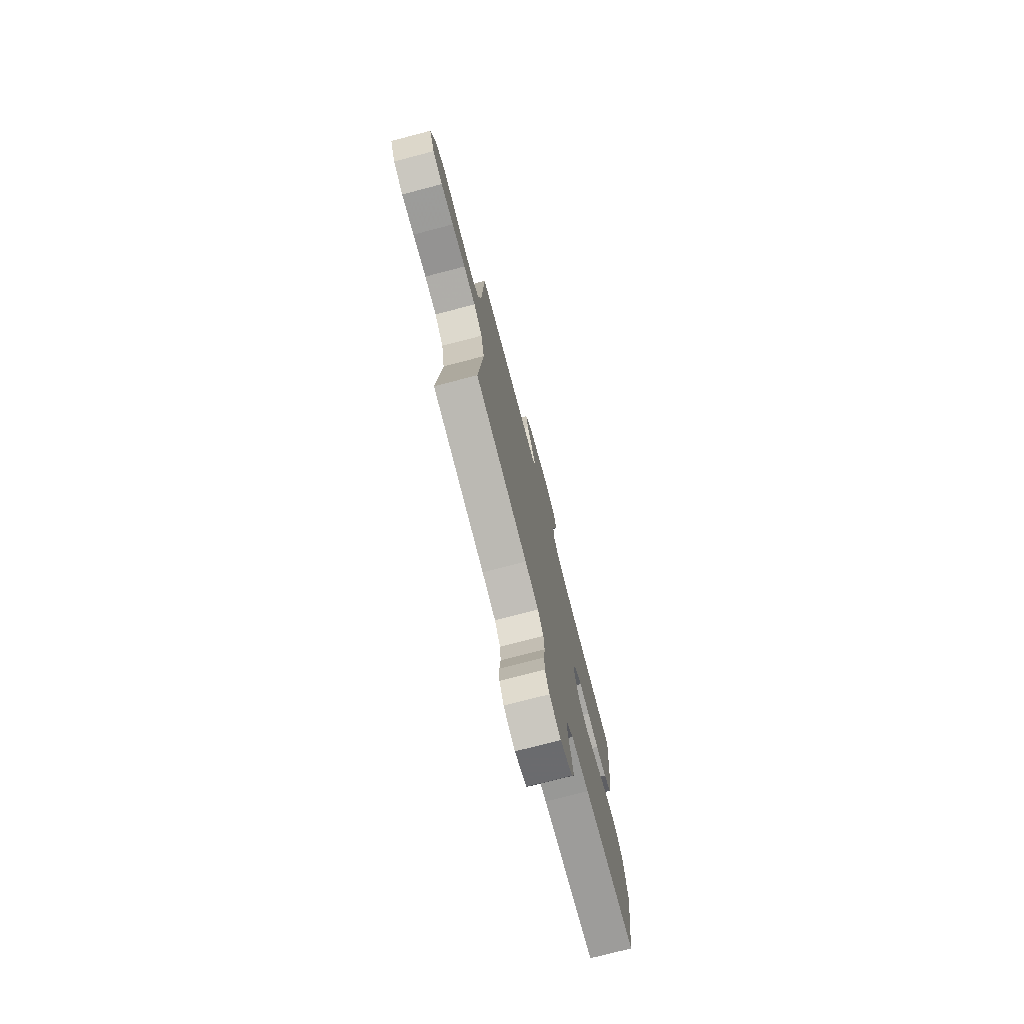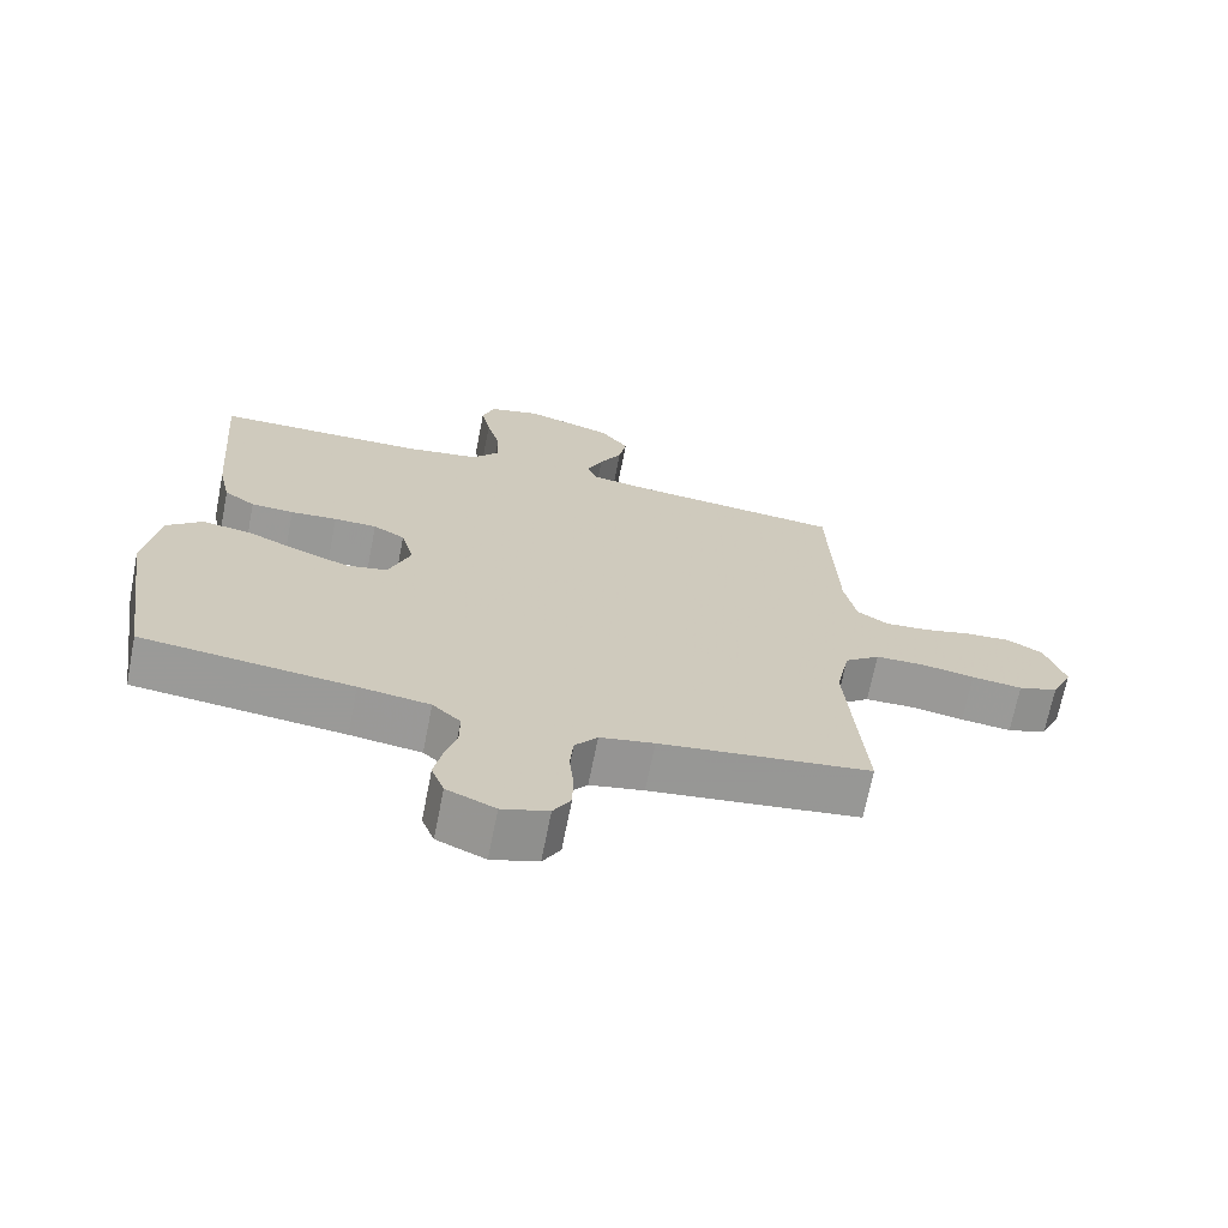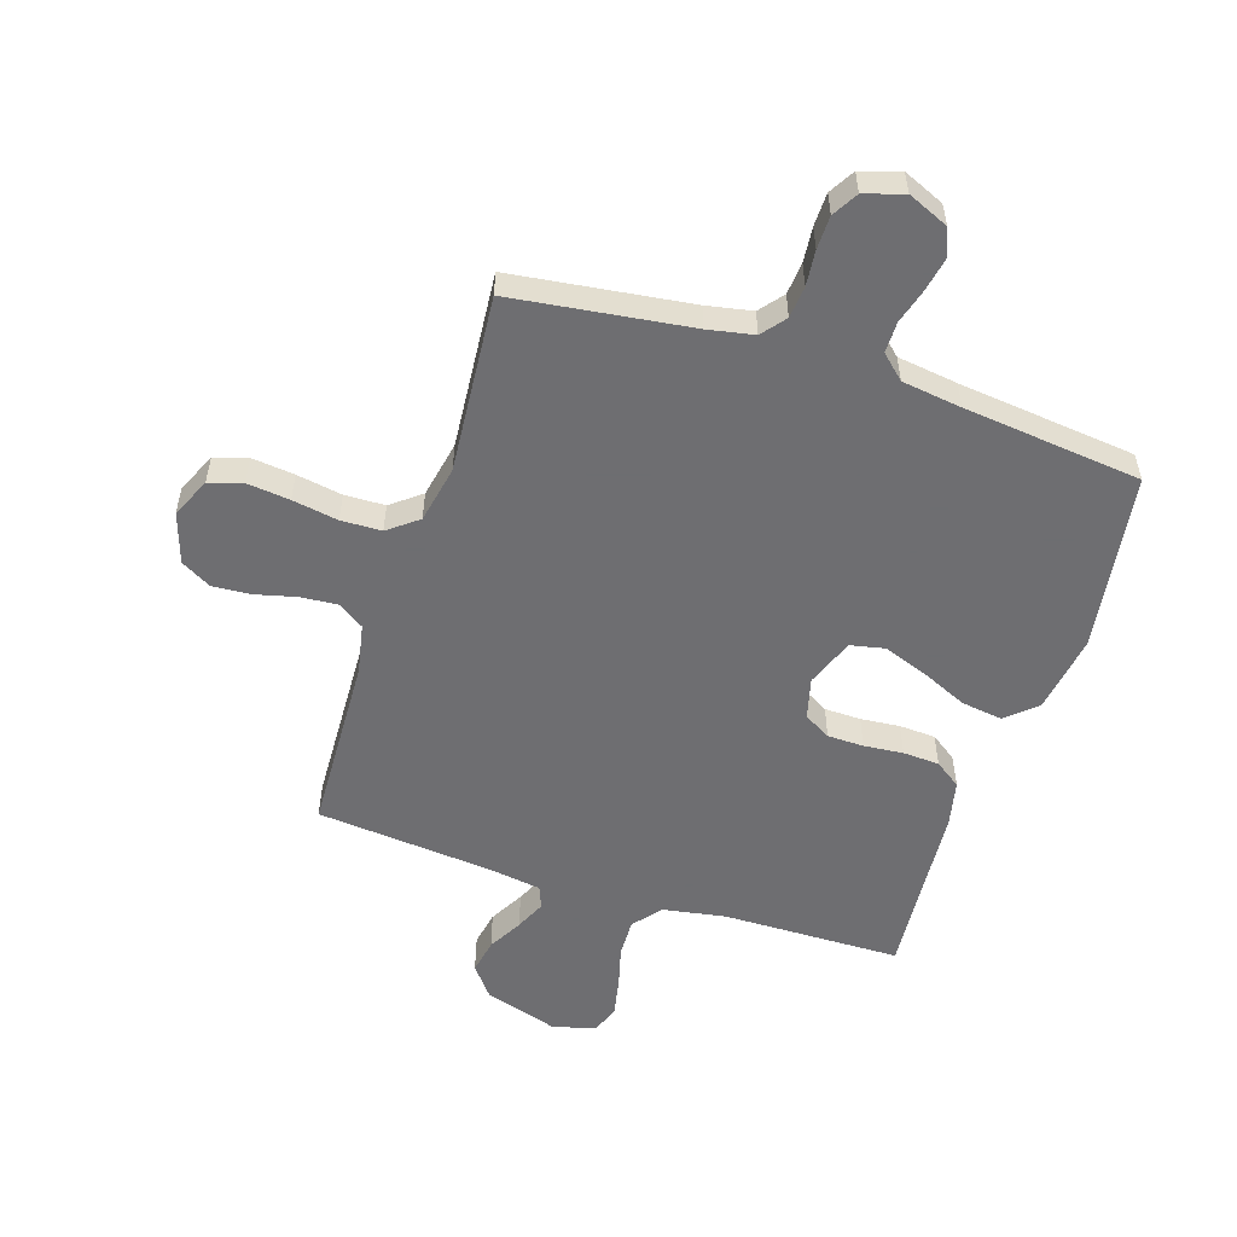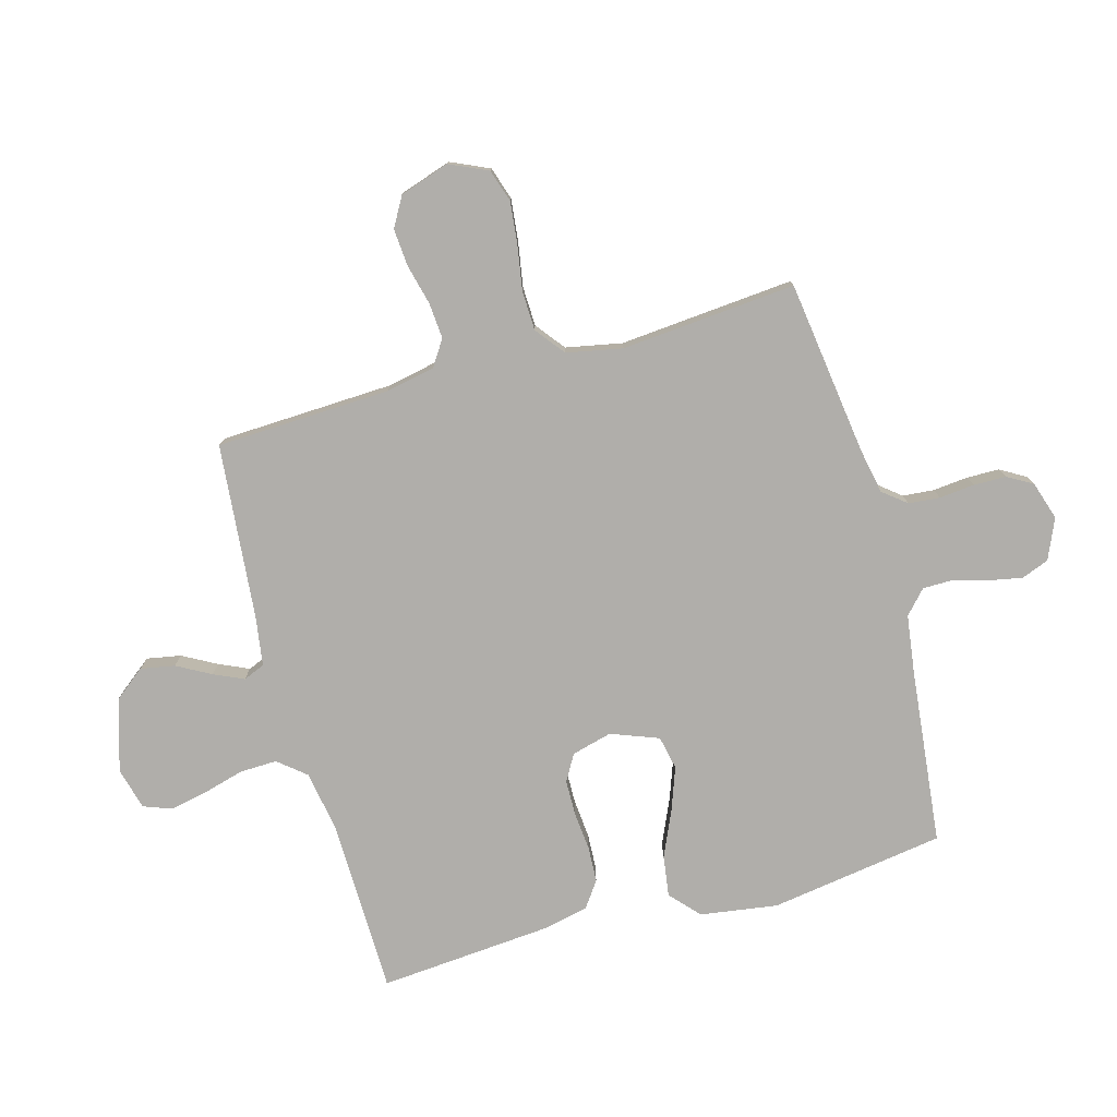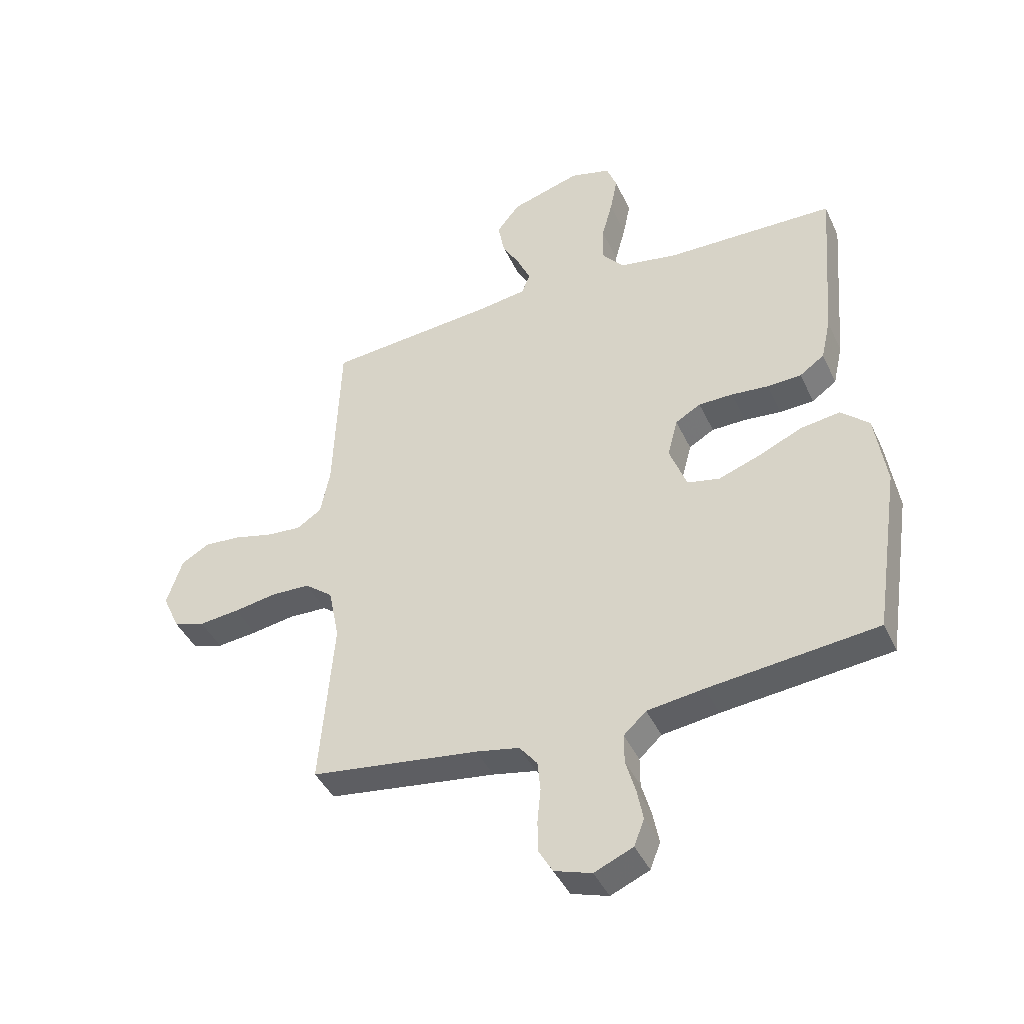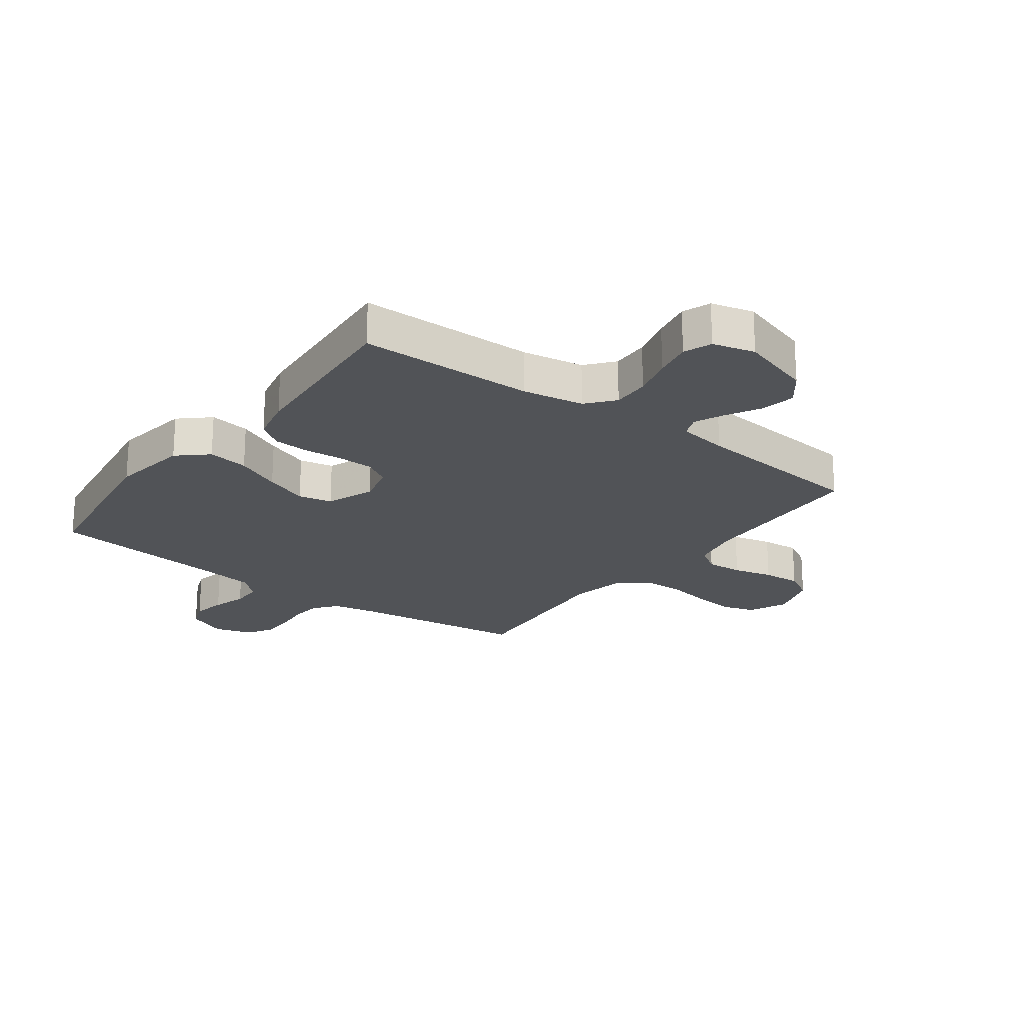
<metadata>
{"format":"obj","ext":"obj","renderer":"f3d","projection":"perspective","resolution":1024,"background":"white","views":[{"elev":-75.9,"azim":104.6,"up":"+Z"},{"elev":-69.1,"azim":-11.2,"up":"+Z"},{"elev":-54.4,"azim":162.0,"up":"+Y"},{"elev":-77.9,"azim":105.6,"up":"+Y"},{"elev":-42.2,"azim":-156.5,"up":"+Z"},{"elev":-21.8,"azim":-36.8,"up":"+Y"}]}
</metadata>
<code>
v -0.5 0.07 0.5
v -0.2 0.07 0.505
v -0.095 0.07 0.523
v -0.056 0.07 0.57
v -0.058 0.07 0.634
v -0.077 0.07 0.704
v -0.09 0.07 0.769
v -0.072 0.07 0.817
v 0 0.07 0.836
v 0.124 0.07 0.798
v 0.165 0.07 0.746
v 0.154 0.07 0.687
v 0.122 0.07 0.629
v 0.099 0.07 0.578
v 0.114 0.07 0.541
v 0.2 0.07 0.528
v 0.5 0.07 0.5
v 0.512 0.07 0.2
v 0.529 0.07 0.116
v 0.573 0.07 0.087
v 0.635 0.07 0.092
v 0.703 0.07 0.109
v 0.768 0.07 0.114
v 0.819 0.07 0.085
v 0.847 0.07 0
v 0.817 0.07 -0.066
v 0.761 0.07 -0.084
v 0.689 0.07 -0.076
v 0.612 0.07 -0.063
v 0.544 0.07 -0.065
v 0.494 0.07 -0.104
v 0.475 0.07 -0.2
v 0.5 0.07 -0.5
v 0.2 0.07 -0.54
v 0.123 0.07 -0.555
v 0.091 0.07 -0.595
v 0.086 0.07 -0.649
v 0.092 0.07 -0.709
v 0.091 0.07 -0.765
v 0.066 0.07 -0.808
v 0 0.07 -0.829
v -0.069 0.07 -0.799
v -0.087 0.07 -0.752
v -0.076 0.07 -0.695
v -0.059 0.07 -0.636
v -0.059 0.07 -0.584
v -0.099 0.07 -0.547
v -0.2 0.07 -0.533
v -0.5 0.07 -0.5
v -0.545 0.07 -0.2
v -0.525 0.07 -0.067
v -0.475 0.07 -0.022
v -0.405 0.07 -0.032
v -0.327 0.07 -0.067
v -0.253 0.07 -0.094
v -0.195 0.07 -0.082
v -0.164 0.07 0
v -0.182 0.07 0.069
v -0.227 0.07 0.095
v -0.288 0.07 0.096
v -0.354 0.07 0.09
v -0.415 0.07 0.093
v -0.459 0.07 0.124
v -0.476 0.07 0.2
v -0.5 0 0.5
v -0.2 0 0.505
v -0.095 0 0.523
v -0.056 0 0.57
v -0.058 0 0.634
v -0.077 0 0.704
v -0.09 0 0.769
v -0.072 0 0.817
v 0 0 0.836
v 0.124 0 0.798
v 0.165 0 0.746
v 0.154 0 0.687
v 0.122 0 0.629
v 0.099 0 0.578
v 0.114 0 0.541
v 0.2 0 0.528
v 0.5 0 0.5
v 0.512 0 0.2
v 0.529 0 0.116
v 0.573 0 0.087
v 0.635 0 0.092
v 0.703 0 0.109
v 0.768 0 0.114
v 0.819 0 0.085
v 0.847 0 0
v 0.817 0 -0.066
v 0.761 0 -0.084
v 0.689 0 -0.076
v 0.612 0 -0.063
v 0.544 0 -0.065
v 0.494 0 -0.104
v 0.475 0 -0.2
v 0.5 0 -0.5
v 0.2 0 -0.54
v 0.123 0 -0.555
v 0.091 0 -0.595
v 0.086 0 -0.649
v 0.092 0 -0.709
v 0.091 0 -0.765
v 0.066 0 -0.808
v 0 0 -0.829
v -0.069 0 -0.799
v -0.087 0 -0.752
v -0.076 0 -0.695
v -0.059 0 -0.636
v -0.059 0 -0.584
v -0.099 0 -0.547
v -0.2 0 -0.533
v -0.5 0 -0.5
v -0.545 0 -0.2
v -0.525 0 -0.067
v -0.475 0 -0.022
v -0.405 0 -0.032
v -0.327 0 -0.067
v -0.253 0 -0.094
v -0.195 0 -0.082
v -0.164 0 0
v -0.182 0 0.069
v -0.227 0 0.095
v -0.288 0 0.096
v -0.354 0 0.09
v -0.415 0 0.093
v -0.459 0 0.124
v -0.476 0 0.2
f 64 1 2
f 63 64 2
f 62 63 2
f 61 62 2
f 60 61 2
f 59 60 2 3
f 58 59 3 4
f 57 58 4
f 52 53 54
f 51 52 54
f 50 51 54
f 49 50 54
f 48 49 54
f 47 48 54 55
f 46 47 55 56
f 43 44 45
f 42 43 45
f 41 42 45
f 40 41 45
f 39 40 45
f 38 39 45
f 37 38 45
f 36 37 45 46
f 46 56 57
f 36 46 57
f 35 36 57
f 32 33 34
f 35 57 4
f 34 35 4
f 32 34 4
f 31 32 4
f 27 28 29
f 26 27 29
f 25 26 29
f 24 25 29
f 23 24 29
f 22 23 29
f 21 22 29
f 20 21 29 30
f 16 17 18
f 15 16 18 19
f 11 12 13
f 10 11 13
f 9 10 13
f 8 9 13
f 7 8 13
f 6 7 13
f 5 6 13
f 5 13 14
f 4 5 14 15
f 19 20 30 31
f 4 15 19 31
f 66 65 128
f 66 128 127
f 66 127 126
f 66 126 125
f 66 125 124
f 67 66 124 123
f 68 67 123 122
f 68 122 121
f 118 117 116
f 118 116 115
f 118 115 114
f 118 114 113
f 118 113 112
f 119 118 112 111
f 120 119 111 110
f 109 108 107
f 109 107 106
f 109 106 105
f 109 105 104
f 109 104 103
f 109 103 102
f 109 102 101
f 110 109 101 100
f 121 120 110
f 121 110 100
f 121 100 99
f 98 97 96
f 68 121 99
f 68 99 98
f 68 98 96
f 68 96 95
f 93 92 91
f 93 91 90
f 93 90 89
f 93 89 88
f 93 88 87
f 93 87 86
f 93 86 85
f 94 93 85 84
f 82 81 80
f 83 82 80 79
f 77 76 75
f 77 75 74
f 77 74 73
f 77 73 72
f 77 72 71
f 77 71 70
f 77 70 69
f 78 77 69
f 79 78 69 68
f 95 94 84 83
f 95 83 79 68
f 1 65 66 2
f 2 66 67 3
f 3 67 68 4
f 4 68 69 5
f 5 69 70 6
f 6 70 71 7
f 7 71 72 8
f 8 72 73 9
f 9 73 74 10
f 10 74 75 11
f 11 75 76 12
f 12 76 77 13
f 13 77 78 14
f 14 78 79 15
f 15 79 80 16
f 16 80 81 17
f 17 81 82 18
f 18 82 83 19
f 19 83 84 20
f 20 84 85 21
f 21 85 86 22
f 22 86 87 23
f 23 87 88 24
f 24 88 89 25
f 25 89 90 26
f 26 90 91 27
f 27 91 92 28
f 28 92 93 29
f 29 93 94 30
f 30 94 95 31
f 31 95 96 32
f 32 96 97 33
f 33 97 98 34
f 34 98 99 35
f 35 99 100 36
f 36 100 101 37
f 37 101 102 38
f 38 102 103 39
f 39 103 104 40
f 40 104 105 41
f 41 105 106 42
f 42 106 107 43
f 43 107 108 44
f 44 108 109 45
f 45 109 110 46
f 46 110 111 47
f 47 111 112 48
f 48 112 113 49
f 49 113 114 50
f 50 114 115 51
f 51 115 116 52
f 52 116 117 53
f 53 117 118 54
f 54 118 119 55
f 55 119 120 56
f 56 120 121 57
f 57 121 122 58
f 58 122 123 59
f 59 123 124 60
f 60 124 125 61
f 61 125 126 62
f 62 126 127 63
f 63 127 128 64
f 64 128 65 1

</code>
